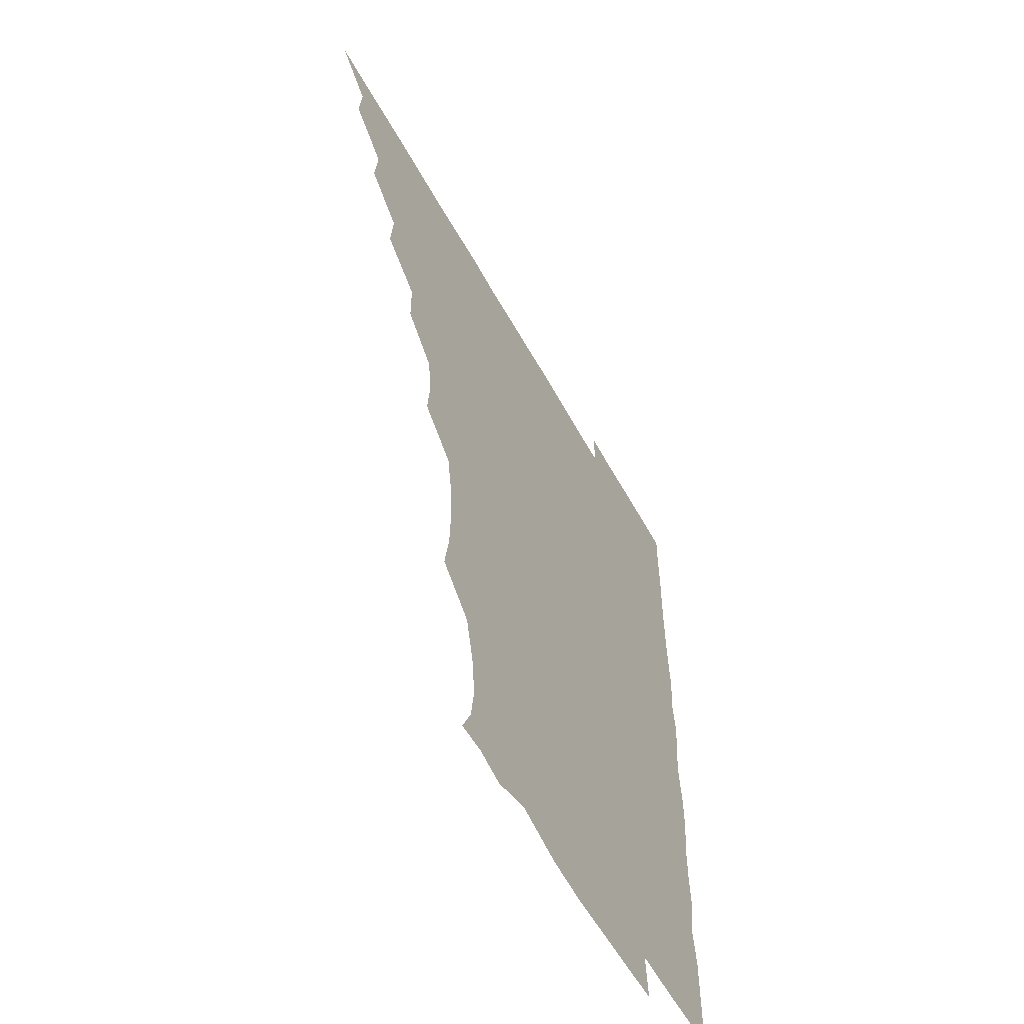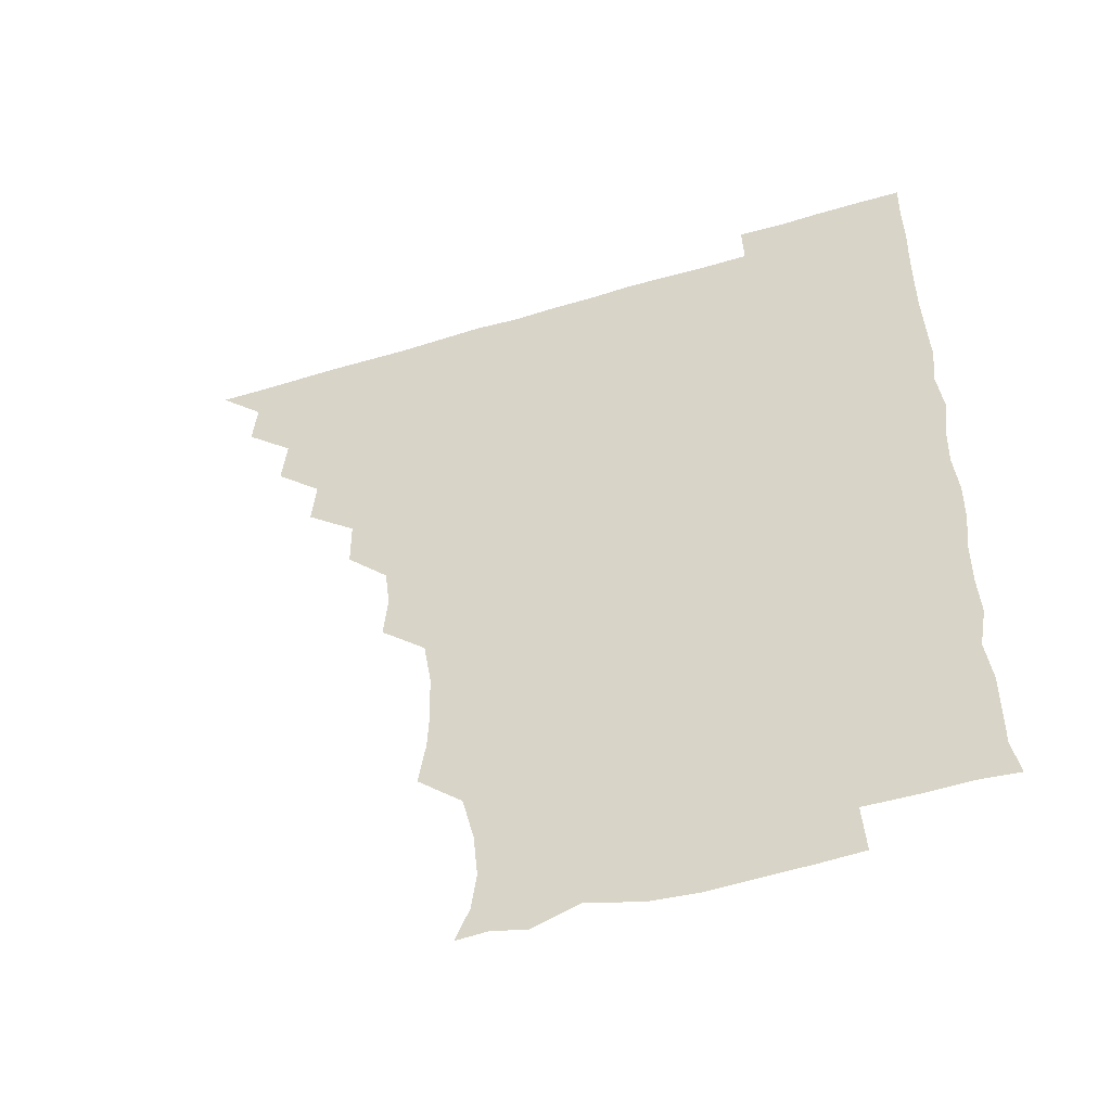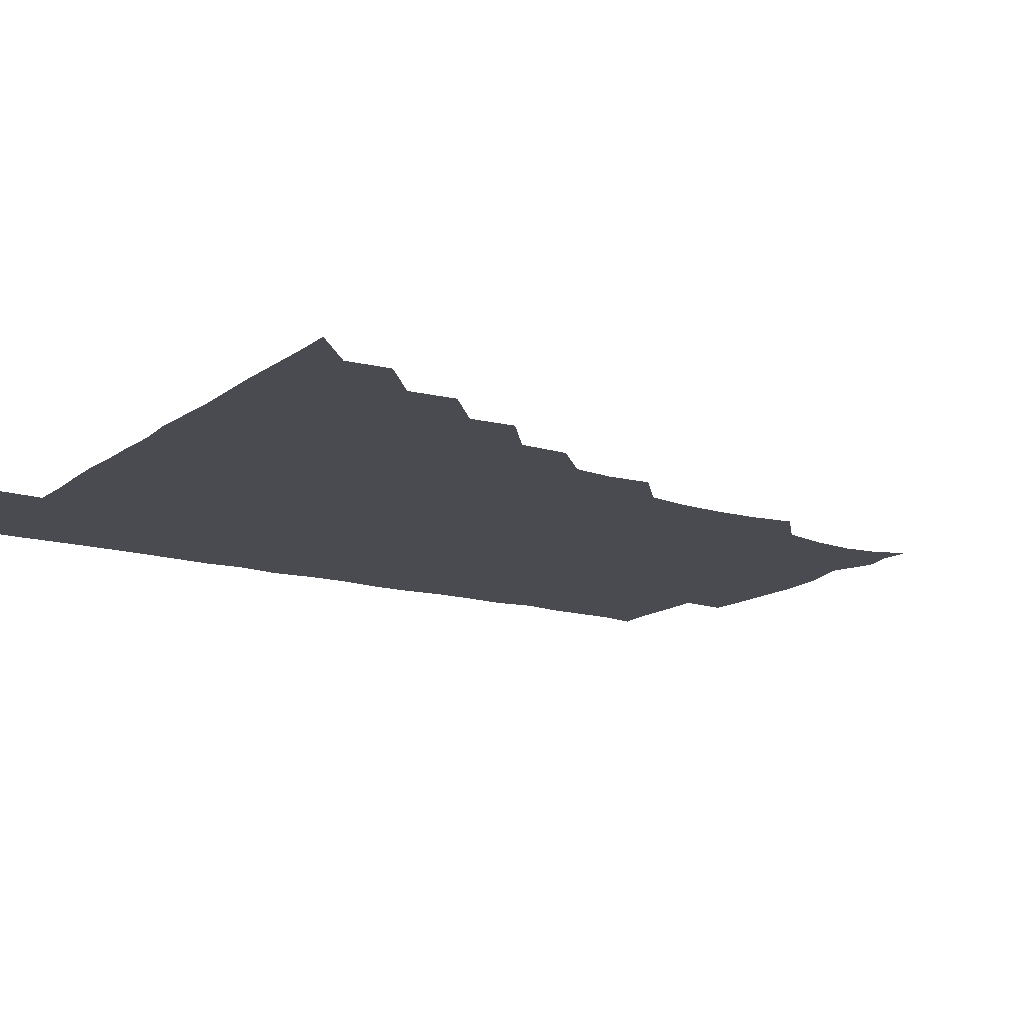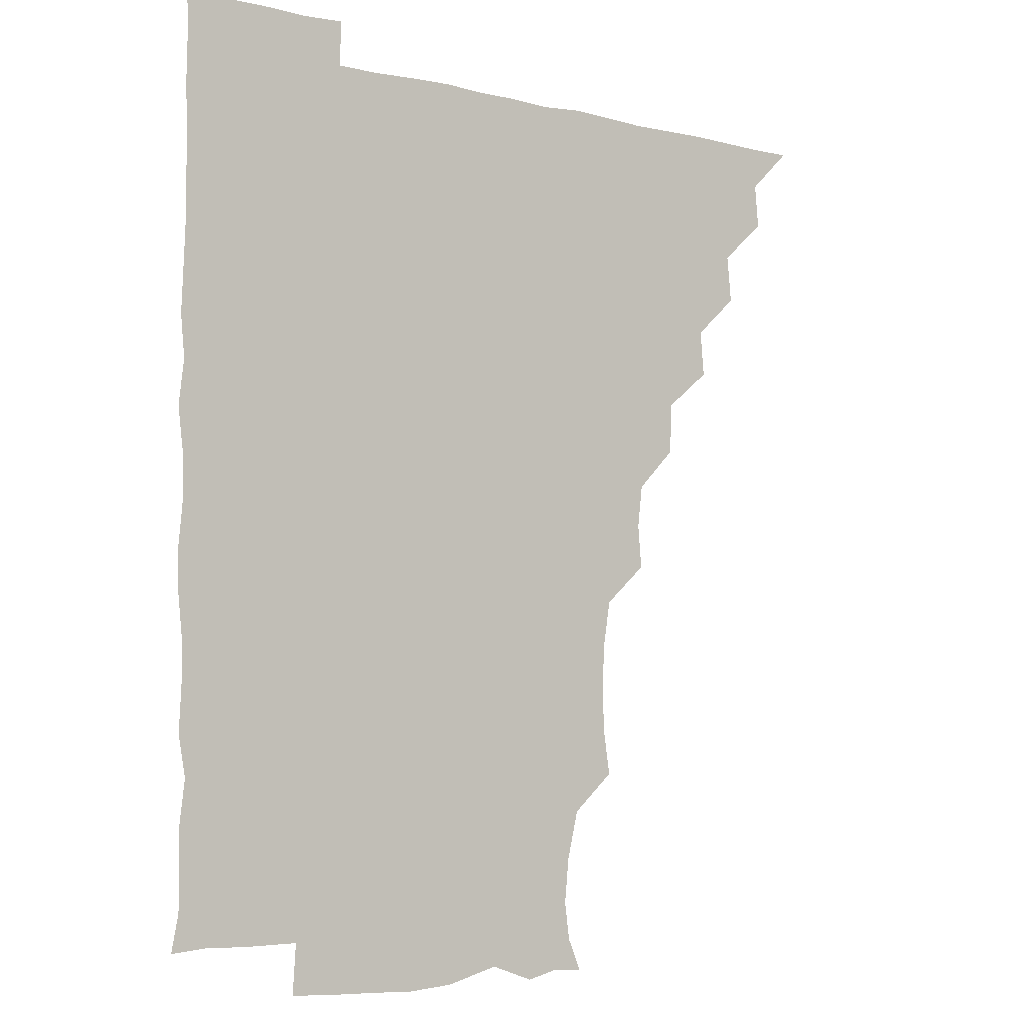
<metadata>
{"format":"obj","ext":"obj","renderer":"f3d","projection":"perspective","resolution":1024,"background":"white","views":[{"elev":-58.7,"azim":-61.2,"up":"+Y"},{"elev":-51.8,"azim":18.1,"up":"+Y"},{"elev":-14.6,"azim":-123.0,"up":"+Z"},{"elev":-5.5,"azim":143.5,"up":"+Y"}]}
</metadata>
<code>
v 450.9 495.9 0
v 465.1 465.1 0
v 466.5 480.8 0
v 466.3 495.8 0
v 479.9 433.5 0
v 481.5 450.3 0
v 481.5 466 0
v 481.5 480.8 0
v 481.2 496.1 0
v 494.3 402.9 0
v 495.7 419.1 0
v 496.5 436 0
v 496.8 451.1 0
v 496.7 466 0
v 496.2 481 0
v 495.9 496.4 0
v 511.4 371.6 0
v 511.3 389.2 0
v 511.7 406.4 0
v 512.1 422.2 0
v 512.2 437.1 0
v 511.6 451.2 0
v 511.3 466 0
v 511.2 480.8 0
v 510.9 496.2 0
v 526.2 326.9 0
v 527.5 342.3 0
v 525.8 357.2 0
v 527.3 376.9 0
v 526.8 391.5 0
v 526.3 406.3 0
v 526 420.8 0
v 526.2 436.1 0
v 526.3 451 0
v 526.3 465.8 0
v 526.1 480.8 0
v 526.1 495.9 0
v 542 249.9 0
v 544.4 265.7 0
v 544.9 280.7 0
v 544.3 296.8 0
v 541.6 313.2 0
v 541.8 330.3 0
v 542.1 346.4 0
v 541.9 361.7 0
v 541.2 376.1 0
v 541.7 392.2 0
v 541.6 406.7 0
v 541.7 421.6 0
v 541.4 436.1 0
v 541.9 450.9 0
v 541.2 465.9 0
v 541.1 480.8 0
v 541.1 496.5 0
v 556.2 179.8 0
v 560.9 190.9 0
v 562.7 203.9 0
v 561.1 219.8 0
v 557.2 236.5 0
v 557.7 255.4 0
v 557.9 270.5 0
v 558 285.7 0
v 557.1 300.5 0
v 556.2 315.5 0
v 556.6 331.6 0
v 556.5 346.3 0
v 556.7 362.4 0
v 556.3 376.4 0
v 556.1 391.2 0
v 556.5 406.8 0
v 556.4 421.5 0
v 556.6 436.4 0
v 556.3 451.1 0
v 556 466.1 0
v 556 480.9 0
v 555.5 497.1 0
v 567.1 180.4 0
v 573.5 194.3 0
v 574.1 211.1 0
v 573.1 226.4 0
v 572.2 242 0
v 571.6 256 0
v 572 271.5 0
v 572.1 287.7 0
v 572.1 302.7 0
v 571.4 316 0
v 571.1 331.4 0
v 571.6 347.5 0
v 571.2 361.7 0
v 571.5 377.4 0
v 571.5 392.1 0
v 571.4 406.7 0
v 571.5 421.8 0
v 571.3 436.2 0
v 571.3 450.9 0
v 571.1 465.9 0
v 570.9 481.1 0
v 570.9 496 0
v 578.6 177.6 0
v 585.8 196.7 0
v 587.2 212.5 0
v 587.1 228.7 0
v 586.6 242.9 0
v 586.4 258.3 0
v 587.8 272.5 0
v 586.6 286.9 0
v 586.1 301.8 0
v 586.5 317.8 0
v 586.6 332.4 0
v 586.4 346.9 0
v 586.3 361.5 0
v 586 375.7 0
v 586.1 391.3 0
v 586.2 406.5 0
v 586.1 421.1 0
v 586.2 436.2 0
v 586.2 450.9 0
v 586.2 465.8 0
v 586.2 480.5 0
v 585.8 496.6 0
v 594.4 183.1 0
v 601.5 198.4 0
v 602.4 213.3 0
v 601.8 226.8 0
v 601.2 241.9 0
v 600.8 255.4 0
v 601.4 273.5 0
v 601.3 287.9 0
v 601.6 301.9 0
v 601.2 316.6 0
v 601 331.7 0
v 601.2 346.8 0
v 601.2 361.8 0
v 601.5 377.2 0
v 601.1 391.4 0
v 601.3 407 0
v 601.1 421.2 0
v 601 436 0
v 601.3 450.9 0
v 601.2 465.8 0
v 601 481.1 0
v 600.8 496.5 0
v 613.3 178 0
v 616.1 197.3 0
v 616.6 212.6 0
v 616.3 228.5 0
v 616.2 240.8 0
v 616.1 256.6 0
v 615.8 273.2 0
v 615.9 286.7 0
v 616.1 302.9 0
v 616.4 317.5 0
v 616 332 0
v 616.3 346.6 0
v 616.1 362.1 0
v 616.1 377.2 0
v 616.1 391.4 0
v 616 406.4 0
v 616.3 421.7 0
v 616.2 436.2 0
v 616.3 451 0
v 616.3 465.6 0
v 616.2 480.2 0
v 615.4 497.1 0
v 629.8 176.7 0
v 630.4 197.4 0
v 630.6 214.7 0
v 631.1 227.8 0
v 631.2 243.3 0
v 632.1 256.2 0
v 630.6 272.1 0
v 630.9 286.6 0
v 630.7 302 0
v 631 317.6 0
v 630.9 330.4 0
v 630.9 347.7 0
v 630.9 362.1 0
v 630.9 376.5 0
v 631 391.8 0
v 631 406.6 0
v 631 421.5 0
v 631.2 436.4 0
v 631.3 451 0
v 631.2 465.6 0
v 630.8 481.3 0
v 629.9 496.7 0
v 646.1 177.3 0
v 645.6 198 0
v 645.6 212.2 0
v 645.8 228.1 0
v 645.5 241.8 0
v 645.9 259.3 0
v 646.2 272.8 0
v 646 287.2 0
v 645.7 301.9 0
v 645.4 317.9 0
v 645.9 332 0
v 645.9 347.4 0
v 645.8 362 0
v 645.8 376.7 0
v 645.7 392.2 0
v 645.9 406.8 0
v 645.8 421.9 0
v 645.9 436.4 0
v 646.2 451.1 0
v 646.1 466 0
v 646.2 480.8 0
v 645.4 496 0
v 662.3 177.7 0
v 660.4 196.6 0
v 660.1 212.7 0
v 660.4 228.1 0
v 660.8 242.8 0
v 660.8 257.2 0
v 660.5 272.9 0
v 660.7 287.3 0
v 660.6 302.2 0
v 660.3 317.4 0
v 661.2 330.6 0
v 660.2 347.6 0
v 660.5 362.1 0
v 660.6 376.8 0
v 661 391.2 0
v 660.6 406.9 0
v 660.9 421.4 0
v 661 435.9 0
v 661 451.6 0
v 661.1 466.1 0
v 661.4 480.7 0
v 661.1 496 0
v 660.6 511.8 0
v 676.8 178.4 0
v 675.7 195.5 0
v 675.4 211.5 0
v 675.1 227.3 0
v 675.1 242.5 0
v 674.9 258.3 0
v 675 273.1 0
v 675 288.1 0
v 675.2 302.6 0
v 675.4 316.9 0
v 675.5 332.2 0
v 675.1 347.3 0
v 675.5 361.8 0
v 675.8 376.2 0
v 675.4 392.1 0
v 675.6 406.5 0
v 675.4 422 0
v 675.8 436.4 0
v 675.7 451.6 0
v 676 466.1 0
v 676.1 480.9 0
v 676.4 495.4 0
v 675.7 511 0
v 694.4 195.3 0
v 690.6 211.8 0
v 689.5 227.8 0
v 689.6 242.6 0
v 689.8 257.1 0
v 689.6 272.6 0
v 689.5 287.6 0
v 689.7 302.3 0
v 690 317.1 0
v 690 332 0
v 690.2 346.6 0
v 690.2 361.7 0
v 690 377.1 0
v 689.6 392.5 0
v 690.2 406.8 0
v 690.4 421.5 0
v 690.6 436.2 0
v 690.2 451.9 0
v 690.8 466.2 0
v 690.9 481 0
v 691.1 495.5 0
v 690.7 511.4 0
v 709.6 195.6 0
v 705.3 211.2 0
v 704.4 226.4 0
v 704 241.3 0
v 704.1 255.6 0
v 703.8 271.9 0
v 704.2 286 0
v 703.6 301.9 0
v 704.7 316.3 0
v 704.6 331.3 0
v 703.6 346.9 0
v 704.7 361.1 0
v 704.7 376.5 0
v 705.2 390.7 0
v 704.5 406.7 0
v 704.5 421.5 0
v 704.7 436.4 0
v 705.3 451.1 0
v 705.1 466.6 0
v 705.8 480.9 0
v 705.6 495.4 0
v 705.7 511.2 0
v 722.1 194.5 0
v 719.6 207.3 0
v 719.8 220.6 0
v 719.9 234.6 0
v 718 250.4 0
v 720.5 264.8 0
v 719.7 280 0
v 719.8 295.5 0
v 721.3 310.6 0
v 721.5 325.3 0
v 720.1 341.2 0
v 720.4 356.7 0
v 722.2 371.6 0
v 720.3 387.3 0
v 721.7 402.2 0
v 721.1 417.5 0
v 720.5 433.4 0
v 720.4 449.3 0
v 720.6 465.2 0
v 721 480.6 0
v 720.7 495.9 0
v 721 510.9 0
f 3 4 1
f 6 7 2
f 2 7 3
f 7 8 3
f 3 8 4
f 8 9 4
f 11 12 5
f 5 12 6
f 12 13 6
f 6 13 7
f 13 14 7
f 7 14 8
f 14 15 8
f 8 15 9
f 15 16 9
f 18 19 10
f 10 19 11
f 19 20 11
f 11 20 12
f 20 21 12
f 12 21 13
f 21 22 13
f 13 22 14
f 22 23 14
f 14 23 15
f 23 24 15
f 15 24 16
f 24 25 16
f 28 29 17
f 17 29 18
f 29 30 18
f 18 30 19
f 30 31 19
f 19 31 20
f 31 32 20
f 20 32 21
f 32 33 21
f 21 33 22
f 33 34 22
f 22 34 23
f 34 35 23
f 23 35 24
f 35 36 24
f 24 36 25
f 36 37 25
f 42 43 26
f 26 43 27
f 43 44 27
f 27 44 28
f 44 45 28
f 28 45 29
f 45 46 29
f 29 46 30
f 46 47 30
f 30 47 31
f 47 48 31
f 31 48 32
f 48 49 32
f 32 49 33
f 49 50 33
f 33 50 34
f 50 51 34
f 34 51 35
f 51 52 35
f 35 52 36
f 52 53 36
f 36 53 37
f 53 54 37
f 59 60 38
f 38 60 39
f 60 61 39
f 39 61 40
f 61 62 40
f 40 62 41
f 62 63 41
f 41 63 42
f 63 64 42
f 42 64 43
f 64 65 43
f 43 65 44
f 65 66 44
f 44 66 45
f 66 67 45
f 45 67 46
f 67 68 46
f 46 68 47
f 68 69 47
f 47 69 48
f 69 70 48
f 48 70 49
f 70 71 49
f 49 71 50
f 71 72 50
f 50 72 51
f 72 73 51
f 51 73 52
f 73 74 52
f 52 74 53
f 74 75 53
f 53 75 54
f 75 76 54
f 55 77 56
f 77 78 56
f 56 78 57
f 78 79 57
f 57 79 58
f 79 80 58
f 58 80 59
f 80 81 59
f 59 81 60
f 81 82 60
f 60 82 61
f 82 83 61
f 61 83 62
f 83 84 62
f 62 84 63
f 84 85 63
f 63 85 64
f 85 86 64
f 64 86 65
f 86 87 65
f 65 87 66
f 87 88 66
f 66 88 67
f 88 89 67
f 67 89 68
f 89 90 68
f 68 90 69
f 90 91 69
f 69 91 70
f 91 92 70
f 70 92 71
f 92 93 71
f 71 93 72
f 93 94 72
f 72 94 73
f 94 95 73
f 73 95 74
f 95 96 74
f 74 96 75
f 96 97 75
f 75 97 76
f 97 98 76
f 77 99 78
f 99 100 78
f 78 100 79
f 100 101 79
f 79 101 80
f 101 102 80
f 80 102 81
f 102 103 81
f 81 103 82
f 103 104 82
f 82 104 83
f 104 105 83
f 83 105 84
f 105 106 84
f 84 106 85
f 106 107 85
f 85 107 86
f 107 108 86
f 86 108 87
f 108 109 87
f 87 109 88
f 109 110 88
f 88 110 89
f 110 111 89
f 89 111 90
f 111 112 90
f 90 112 91
f 112 113 91
f 91 113 92
f 113 114 92
f 92 114 93
f 114 115 93
f 93 115 94
f 115 116 94
f 94 116 95
f 116 117 95
f 95 117 96
f 117 118 96
f 96 118 97
f 118 119 97
f 97 119 98
f 119 120 98
f 99 121 100
f 121 122 100
f 100 122 101
f 122 123 101
f 101 123 102
f 123 124 102
f 102 124 103
f 124 125 103
f 103 125 104
f 125 126 104
f 104 126 105
f 126 127 105
f 105 127 106
f 127 128 106
f 106 128 107
f 128 129 107
f 107 129 108
f 129 130 108
f 108 130 109
f 130 131 109
f 109 131 110
f 131 132 110
f 110 132 111
f 132 133 111
f 111 133 112
f 133 134 112
f 112 134 113
f 134 135 113
f 113 135 114
f 135 136 114
f 114 136 115
f 136 137 115
f 115 137 116
f 137 138 116
f 116 138 117
f 138 139 117
f 117 139 118
f 139 140 118
f 118 140 119
f 140 141 119
f 119 141 120
f 141 142 120
f 121 143 122
f 143 144 122
f 122 144 123
f 144 145 123
f 123 145 124
f 145 146 124
f 124 146 125
f 146 147 125
f 125 147 126
f 147 148 126
f 126 148 127
f 148 149 127
f 127 149 128
f 149 150 128
f 128 150 129
f 150 151 129
f 129 151 130
f 151 152 130
f 130 152 131
f 152 153 131
f 131 153 132
f 153 154 132
f 132 154 133
f 154 155 133
f 133 155 134
f 155 156 134
f 134 156 135
f 156 157 135
f 135 157 136
f 157 158 136
f 136 158 137
f 158 159 137
f 137 159 138
f 159 160 138
f 138 160 139
f 160 161 139
f 139 161 140
f 161 162 140
f 140 162 141
f 162 163 141
f 141 163 142
f 163 164 142
f 143 165 144
f 165 166 144
f 144 166 145
f 166 167 145
f 145 167 146
f 167 168 146
f 146 168 147
f 168 169 147
f 147 169 148
f 169 170 148
f 148 170 149
f 170 171 149
f 149 171 150
f 171 172 150
f 150 172 151
f 172 173 151
f 151 173 152
f 173 174 152
f 152 174 153
f 174 175 153
f 153 175 154
f 175 176 154
f 154 176 155
f 176 177 155
f 155 177 156
f 177 178 156
f 156 178 157
f 178 179 157
f 157 179 158
f 179 180 158
f 158 180 159
f 180 181 159
f 159 181 160
f 181 182 160
f 160 182 161
f 182 183 161
f 161 183 162
f 183 184 162
f 162 184 163
f 184 185 163
f 163 185 164
f 185 186 164
f 165 187 166
f 187 188 166
f 166 188 167
f 188 189 167
f 167 189 168
f 189 190 168
f 168 190 169
f 190 191 169
f 169 191 170
f 191 192 170
f 170 192 171
f 192 193 171
f 171 193 172
f 193 194 172
f 172 194 173
f 194 195 173
f 173 195 174
f 195 196 174
f 174 196 175
f 196 197 175
f 175 197 176
f 197 198 176
f 176 198 177
f 198 199 177
f 177 199 178
f 199 200 178
f 178 200 179
f 200 201 179
f 179 201 180
f 201 202 180
f 180 202 181
f 202 203 181
f 181 203 182
f 203 204 182
f 182 204 183
f 204 205 183
f 183 205 184
f 205 206 184
f 184 206 185
f 206 207 185
f 185 207 186
f 207 208 186
f 187 209 188
f 209 210 188
f 188 210 189
f 210 211 189
f 189 211 190
f 211 212 190
f 190 212 191
f 212 213 191
f 191 213 192
f 213 214 192
f 192 214 193
f 214 215 193
f 193 215 194
f 215 216 194
f 194 216 195
f 216 217 195
f 195 217 196
f 217 218 196
f 196 218 197
f 218 219 197
f 197 219 198
f 219 220 198
f 198 220 199
f 220 221 199
f 199 221 200
f 221 222 200
f 200 222 201
f 222 223 201
f 201 223 202
f 223 224 202
f 202 224 203
f 224 225 203
f 203 225 204
f 225 226 204
f 204 226 205
f 226 227 205
f 205 227 206
f 227 228 206
f 206 228 207
f 228 229 207
f 207 229 208
f 229 230 208
f 209 232 210
f 232 233 210
f 210 233 211
f 233 234 211
f 211 234 212
f 234 235 212
f 212 235 213
f 235 236 213
f 213 236 214
f 236 237 214
f 214 237 215
f 237 238 215
f 215 238 216
f 238 239 216
f 216 239 217
f 239 240 217
f 217 240 218
f 240 241 218
f 218 241 219
f 241 242 219
f 219 242 220
f 242 243 220
f 220 243 221
f 243 244 221
f 221 244 222
f 244 245 222
f 222 245 223
f 245 246 223
f 223 246 224
f 246 247 224
f 224 247 225
f 247 248 225
f 225 248 226
f 248 249 226
f 226 249 227
f 249 250 227
f 227 250 228
f 250 251 228
f 228 251 229
f 251 252 229
f 229 252 230
f 252 253 230
f 230 253 231
f 253 254 231
f 233 255 234
f 255 256 234
f 234 256 235
f 256 257 235
f 235 257 236
f 257 258 236
f 236 258 237
f 258 259 237
f 237 259 238
f 259 260 238
f 238 260 239
f 260 261 239
f 239 261 240
f 261 262 240
f 240 262 241
f 262 263 241
f 241 263 242
f 263 264 242
f 242 264 243
f 264 265 243
f 243 265 244
f 265 266 244
f 244 266 245
f 266 267 245
f 245 267 246
f 267 268 246
f 246 268 247
f 268 269 247
f 247 269 248
f 269 270 248
f 248 270 249
f 270 271 249
f 249 271 250
f 271 272 250
f 250 272 251
f 272 273 251
f 251 273 252
f 273 274 252
f 252 274 253
f 274 275 253
f 253 275 254
f 275 276 254
f 255 277 256
f 277 278 256
f 256 278 257
f 278 279 257
f 257 279 258
f 279 280 258
f 258 280 259
f 280 281 259
f 259 281 260
f 281 282 260
f 260 282 261
f 282 283 261
f 261 283 262
f 283 284 262
f 262 284 263
f 284 285 263
f 263 285 264
f 285 286 264
f 264 286 265
f 286 287 265
f 265 287 266
f 287 288 266
f 266 288 267
f 288 289 267
f 267 289 268
f 289 290 268
f 268 290 269
f 290 291 269
f 269 291 270
f 291 292 270
f 270 292 271
f 292 293 271
f 271 293 272
f 293 294 272
f 272 294 273
f 294 295 273
f 273 295 274
f 295 296 274
f 274 296 275
f 296 297 275
f 275 297 276
f 297 298 276
f 277 299 278
f 299 300 278
f 278 300 279
f 300 301 279
f 279 301 280
f 301 302 280
f 280 302 281
f 302 303 281
f 281 303 282
f 303 304 282
f 282 304 283
f 304 305 283
f 283 305 284
f 305 306 284
f 284 306 285
f 306 307 285
f 285 307 286
f 307 308 286
f 286 308 287
f 308 309 287
f 287 309 288
f 309 310 288
f 288 310 289
f 310 311 289
f 289 311 290
f 311 312 290
f 290 312 291
f 312 313 291
f 291 313 292
f 313 314 292
f 292 314 293
f 314 315 293
f 293 315 294
f 315 316 294
f 294 316 295
f 316 317 295
f 295 317 296
f 317 318 296
f 296 318 297
f 318 319 297
f 297 319 298
f 319 320 298

</code>
